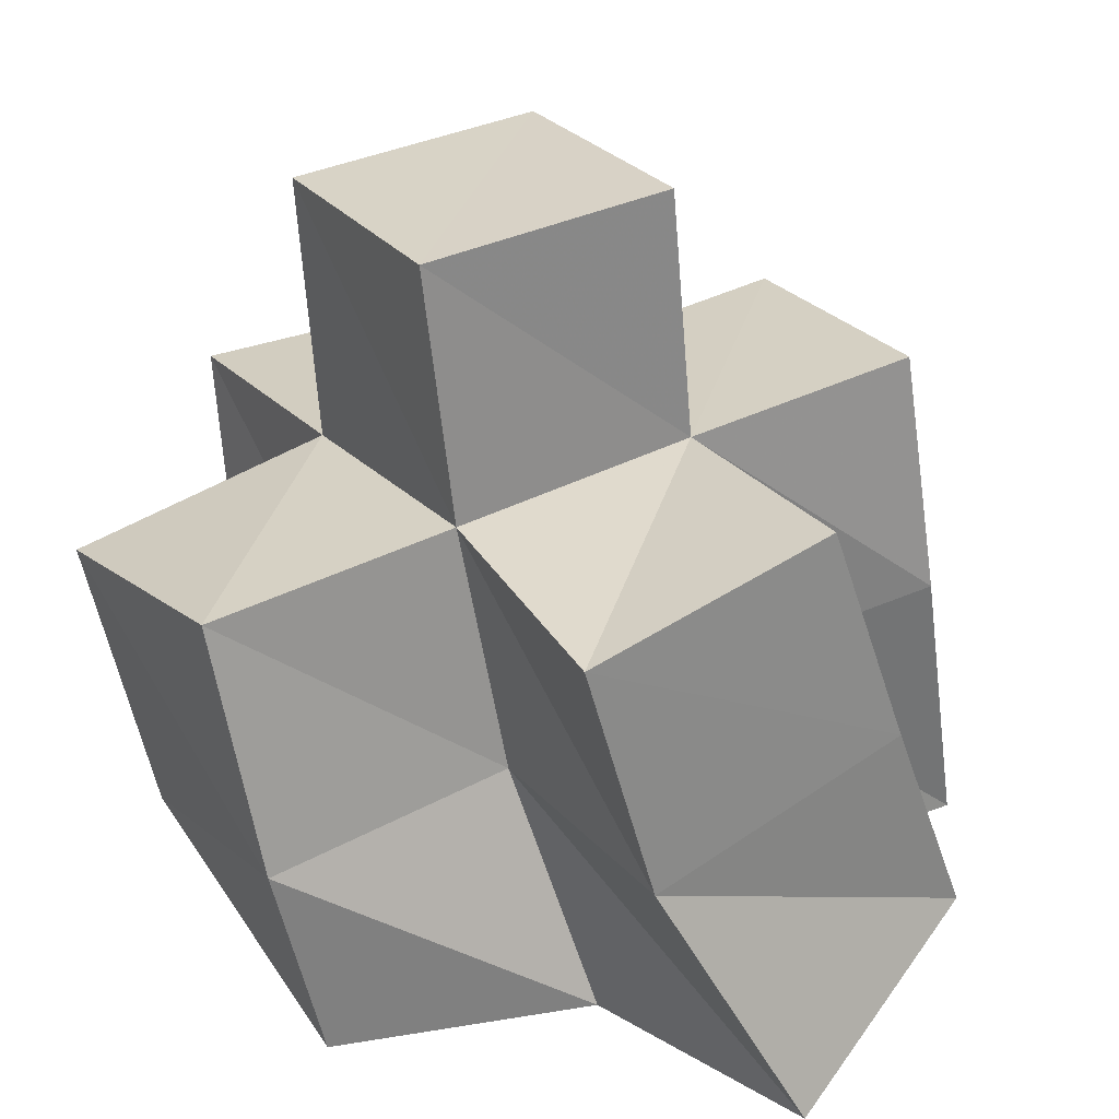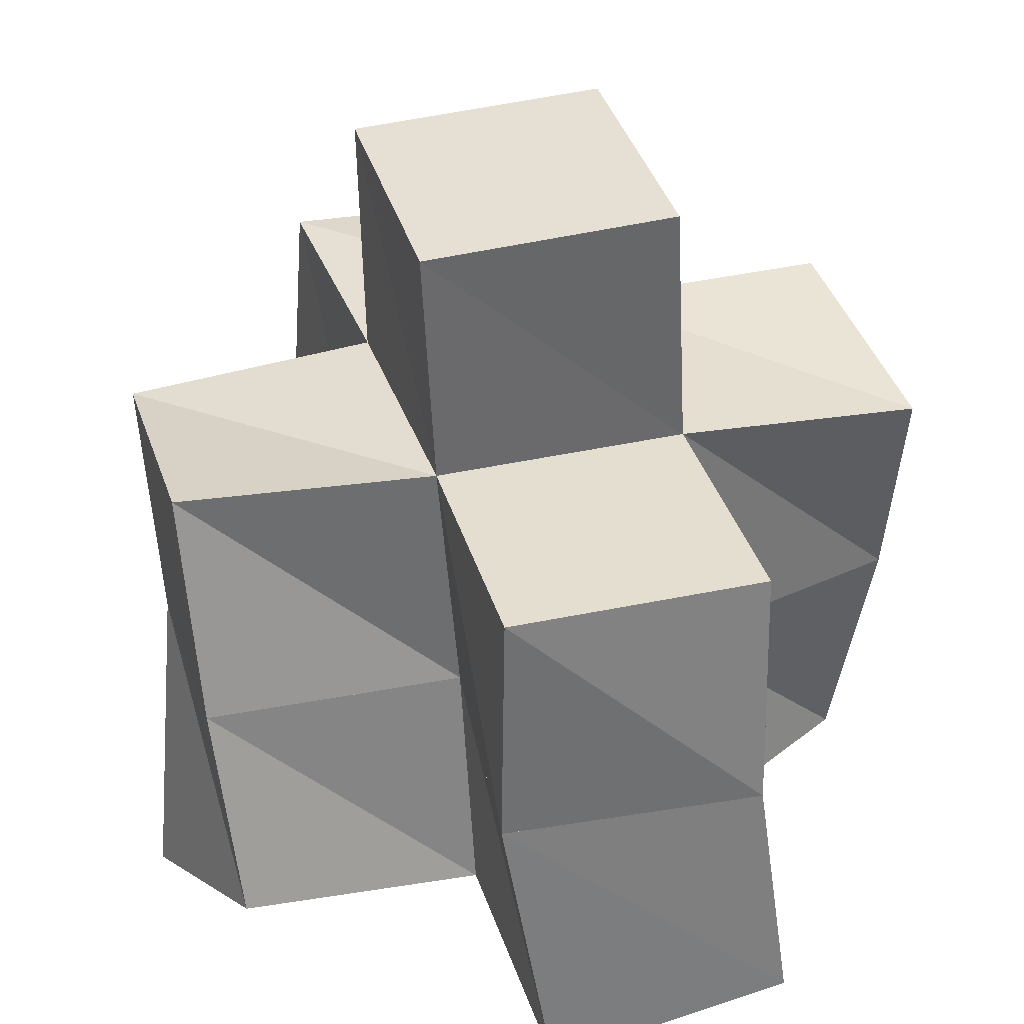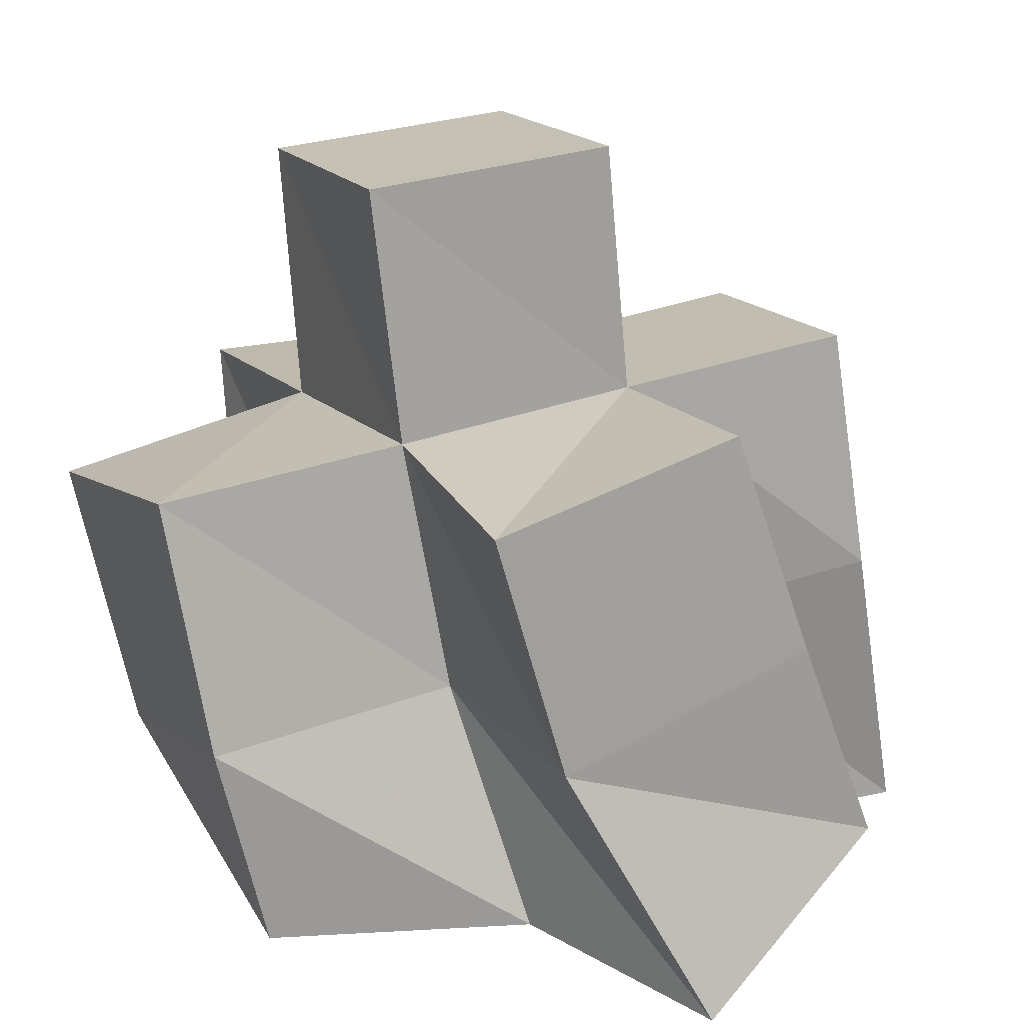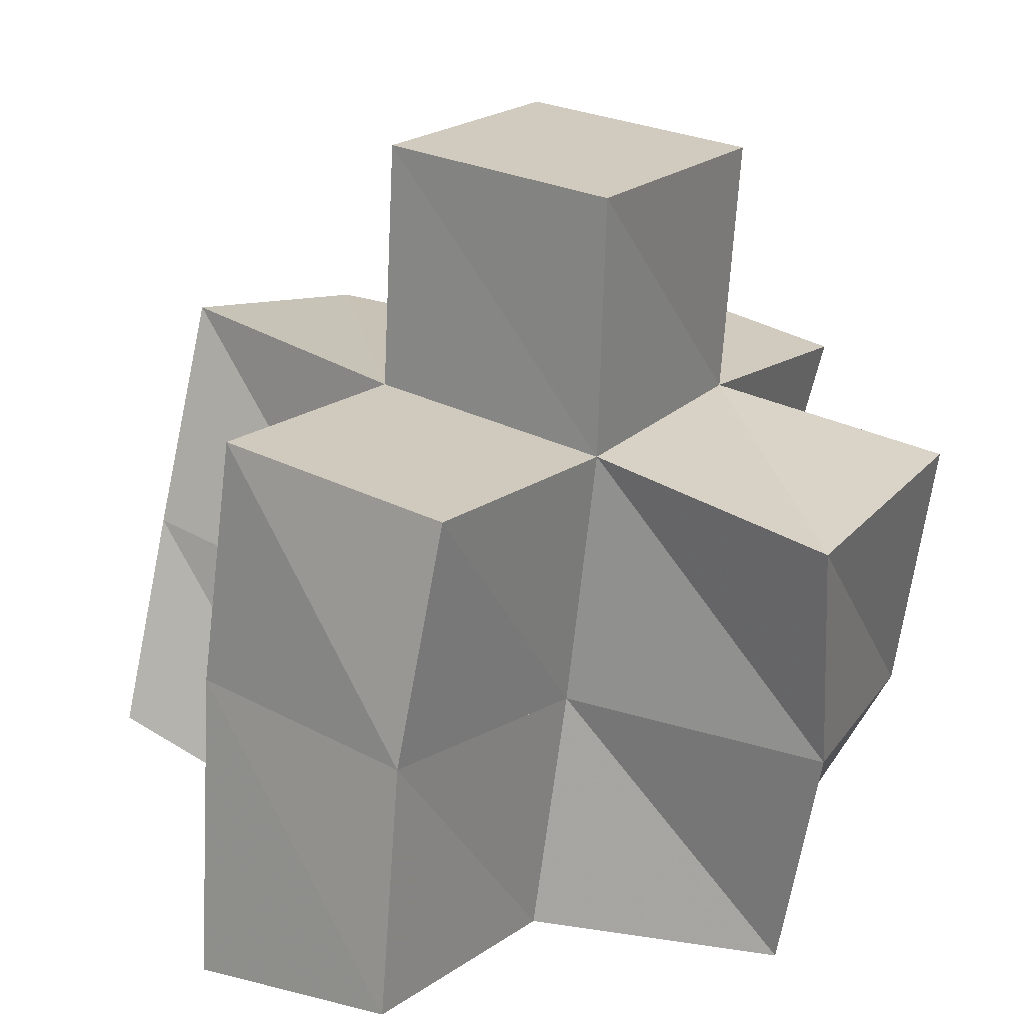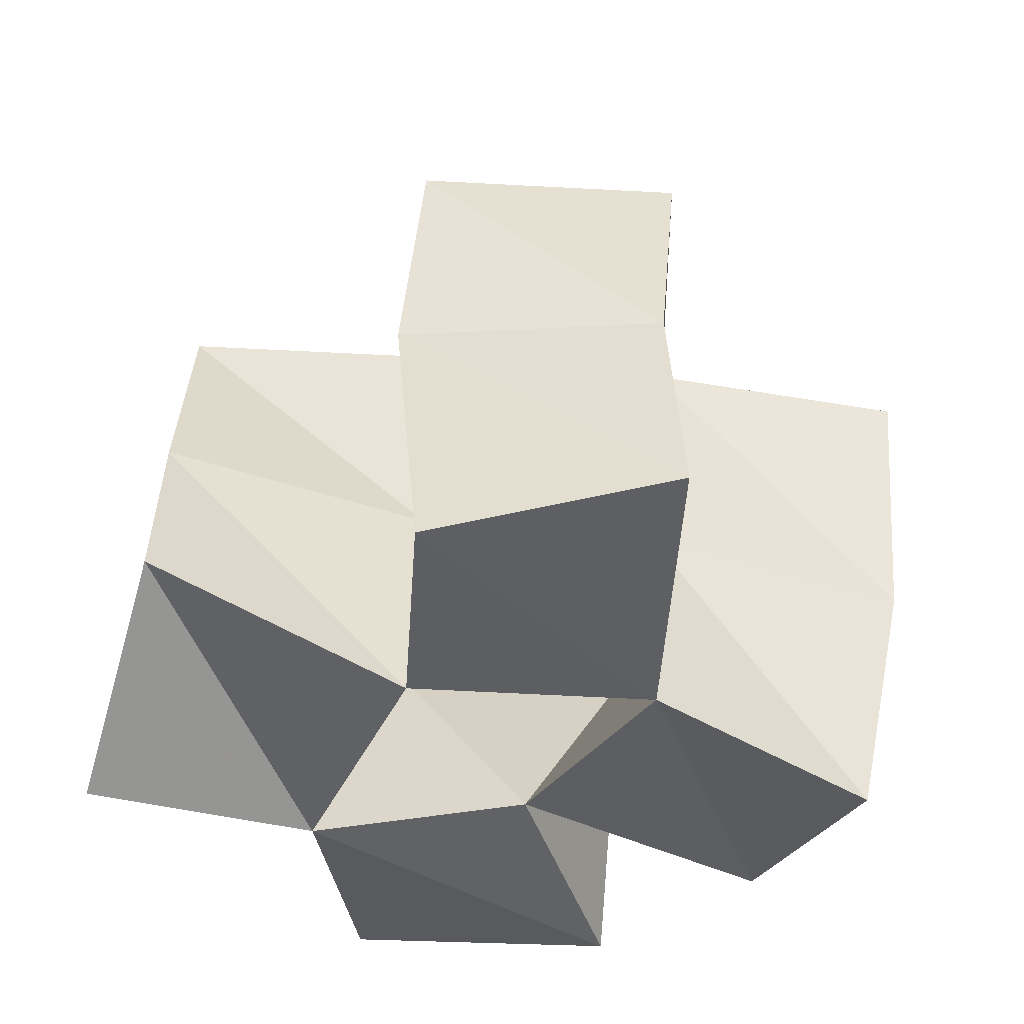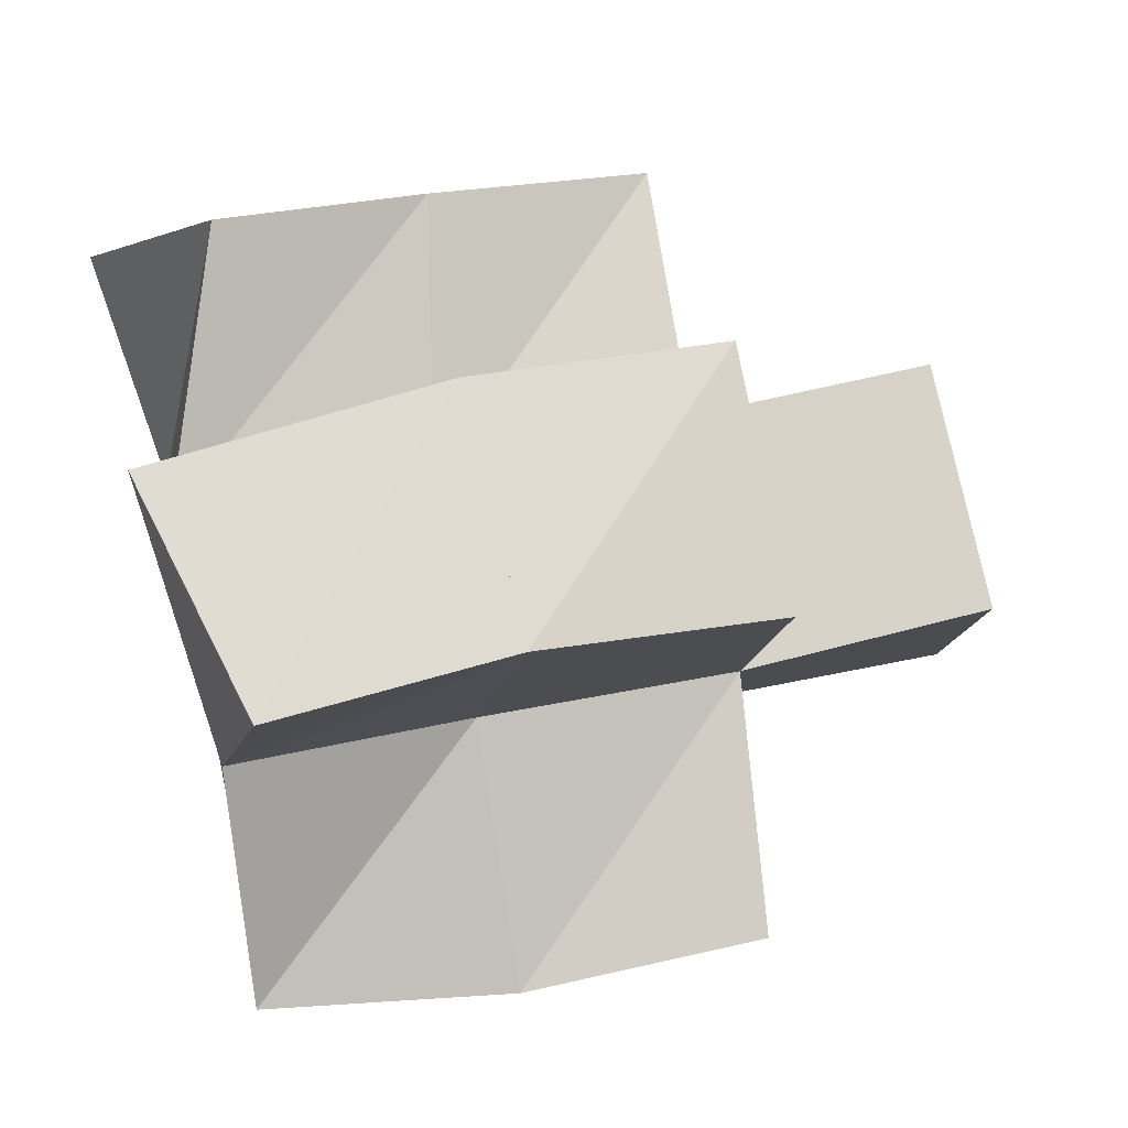
<metadata>
{"format":"obj","ext":"obj","renderer":"f3d","projection":"perspective","resolution":1024,"background":"white","views":[{"elev":27.0,"azim":-118.6,"up":"+Y"},{"elev":43.6,"azim":-15.2,"up":"+Y"},{"elev":17.6,"azim":-113.5,"up":"+Y"},{"elev":26.9,"azim":36.1,"up":"+Y"},{"elev":51.7,"azim":2.0,"up":"+Z"},{"elev":77.8,"azim":77.0,"up":"+Z"}]}
</metadata>
<code>
v 0.4386 0.1 0.5469
v 0.4488 0.1503 0.5207
v 0.4816 0.1043 0.5281
v 0.4949 0.1525 0.5166
v 0.4513 0.1272 0.5872
v 0.4494 0.1677 0.5708
v 0.5021 0.1075 0.5757
v 0.5023 0.1571 0.5638
v 0.4887 0.1085 0.4758
v 0.4879 0.1485 0.4657
v 0.5413 0.1 0.4916
v 0.5349 0.1401 0.464
v 0.5247 0.1083 0.5343
v 0.5441 0.1552 0.5097
v 0.5494 0.1076 0.5741
v 0.5492 0.1548 0.5629
v 0.5053 0.1068 0.6249
v 0.4982 0.1647 0.6118
v 0.5528 0.1187 0.6273
v 0.5489 0.1654 0.6163
v 0.5726 0.1088 0.5055
v 0.5905 0.1464 0.5043
v 0.5917 0.1025 0.549
v 0.5999 0.1514 0.5486
v 0.4483 0.1981 0.5064
v 0.4975 0.2025 0.5081
v 0.4492 0.2114 0.5549
v 0.5 0.208 0.5571
v 0.4934 0.1978 0.4584
v 0.5427 0.1911 0.454
v 0.5466 0.2012 0.5048
v 0.5506 0.2055 0.5555
v 0.5007 0.2137 0.6052
v 0.5513 0.212 0.605
v 0.5969 0.1988 0.503
v 0.6006 0.1989 0.5535
v 0.4981 0.2521 0.5025
v 0.5479 0.252 0.5016
v 0.4992 0.2567 0.5521
v 0.549 0.2563 0.5511
f 1 2 4
f 3 1 4
f 2 6 8
f 4 2 8
f 6 5 7
f 8 6 7
f 5 1 3
f 7 5 3
f 8 7 3
f 4 8 3
f 2 1 5
f 6 2 5
f 9 10 12
f 11 9 12
f 10 4 14
f 12 10 14
f 4 3 13
f 14 4 13
f 3 9 11
f 13 3 11
f 14 13 11
f 12 14 11
f 10 9 3
f 4 10 3
f 7 8 16
f 15 7 16
f 8 18 20
f 16 8 20
f 18 17 19
f 20 18 19
f 17 7 15
f 19 17 15
f 20 19 15
f 16 20 15
f 8 7 17
f 18 8 17
f 13 14 22
f 21 13 22
f 14 16 24
f 22 14 24
f 16 15 23
f 24 16 23
f 15 13 21
f 23 15 21
f 24 23 21
f 22 24 21
f 14 13 15
f 16 14 15
f 2 25 26
f 4 2 26
f 25 27 28
f 26 25 28
f 27 6 8
f 28 27 8
f 6 2 4
f 8 6 4
f 28 8 4
f 26 28 4
f 25 2 6
f 27 25 6
f 10 29 30
f 12 10 30
f 29 26 31
f 30 29 31
f 26 4 14
f 31 26 14
f 4 10 12
f 14 4 12
f 31 14 12
f 30 31 12
f 29 10 4
f 26 29 4
f 8 28 32
f 16 8 32
f 28 33 34
f 32 28 34
f 33 18 20
f 34 33 20
f 18 8 16
f 20 18 16
f 34 20 16
f 32 34 16
f 28 8 18
f 33 28 18
f 14 31 35
f 22 14 35
f 31 32 36
f 35 31 36
f 32 16 24
f 36 32 24
f 16 14 22
f 24 16 22
f 36 24 22
f 35 36 22
f 31 14 16
f 32 31 16
f 4 26 31
f 14 4 31
f 26 28 32
f 31 26 32
f 28 8 16
f 32 28 16
f 8 4 14
f 16 8 14
f 32 16 14
f 31 32 14
f 26 4 8
f 28 26 8
f 26 37 38
f 31 26 38
f 37 39 40
f 38 37 40
f 39 28 32
f 40 39 32
f 28 26 31
f 32 28 31
f 40 32 31
f 38 40 31
f 37 26 28
f 39 37 28

</code>
